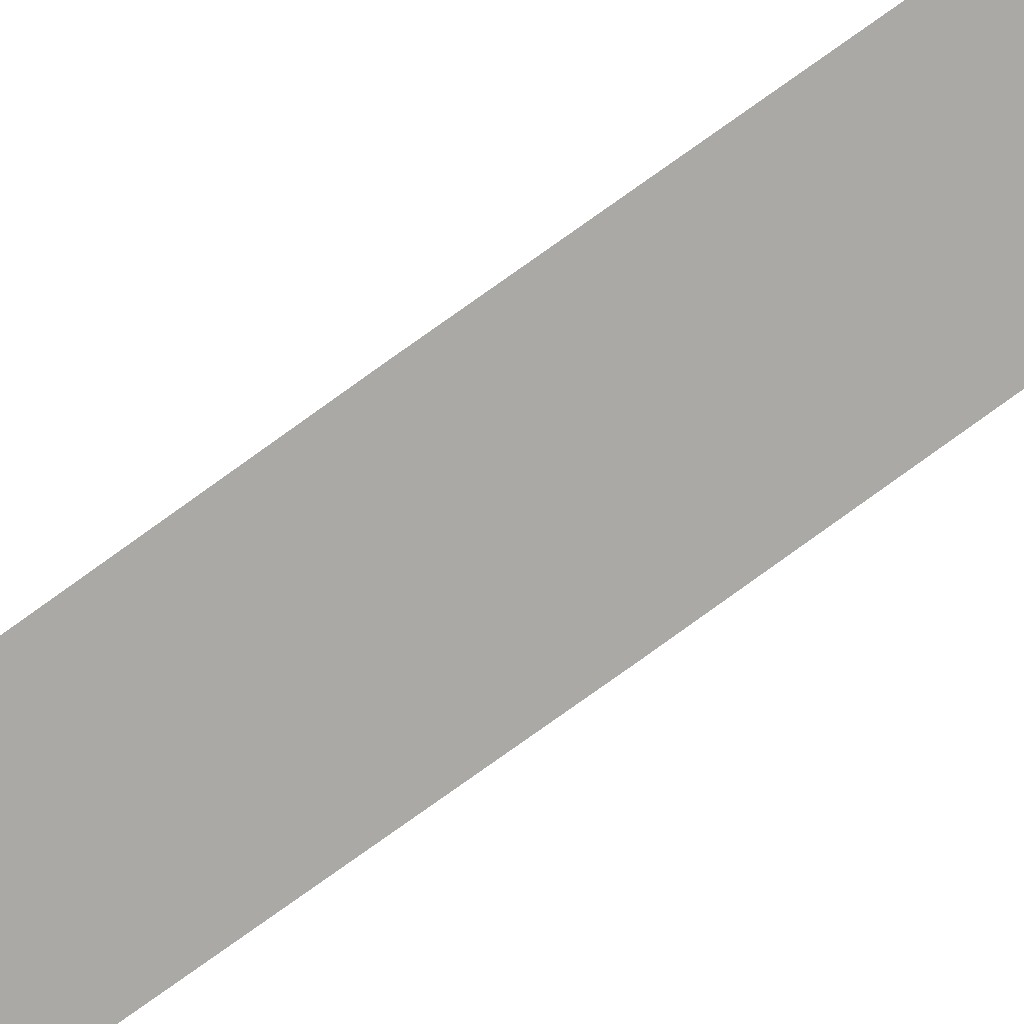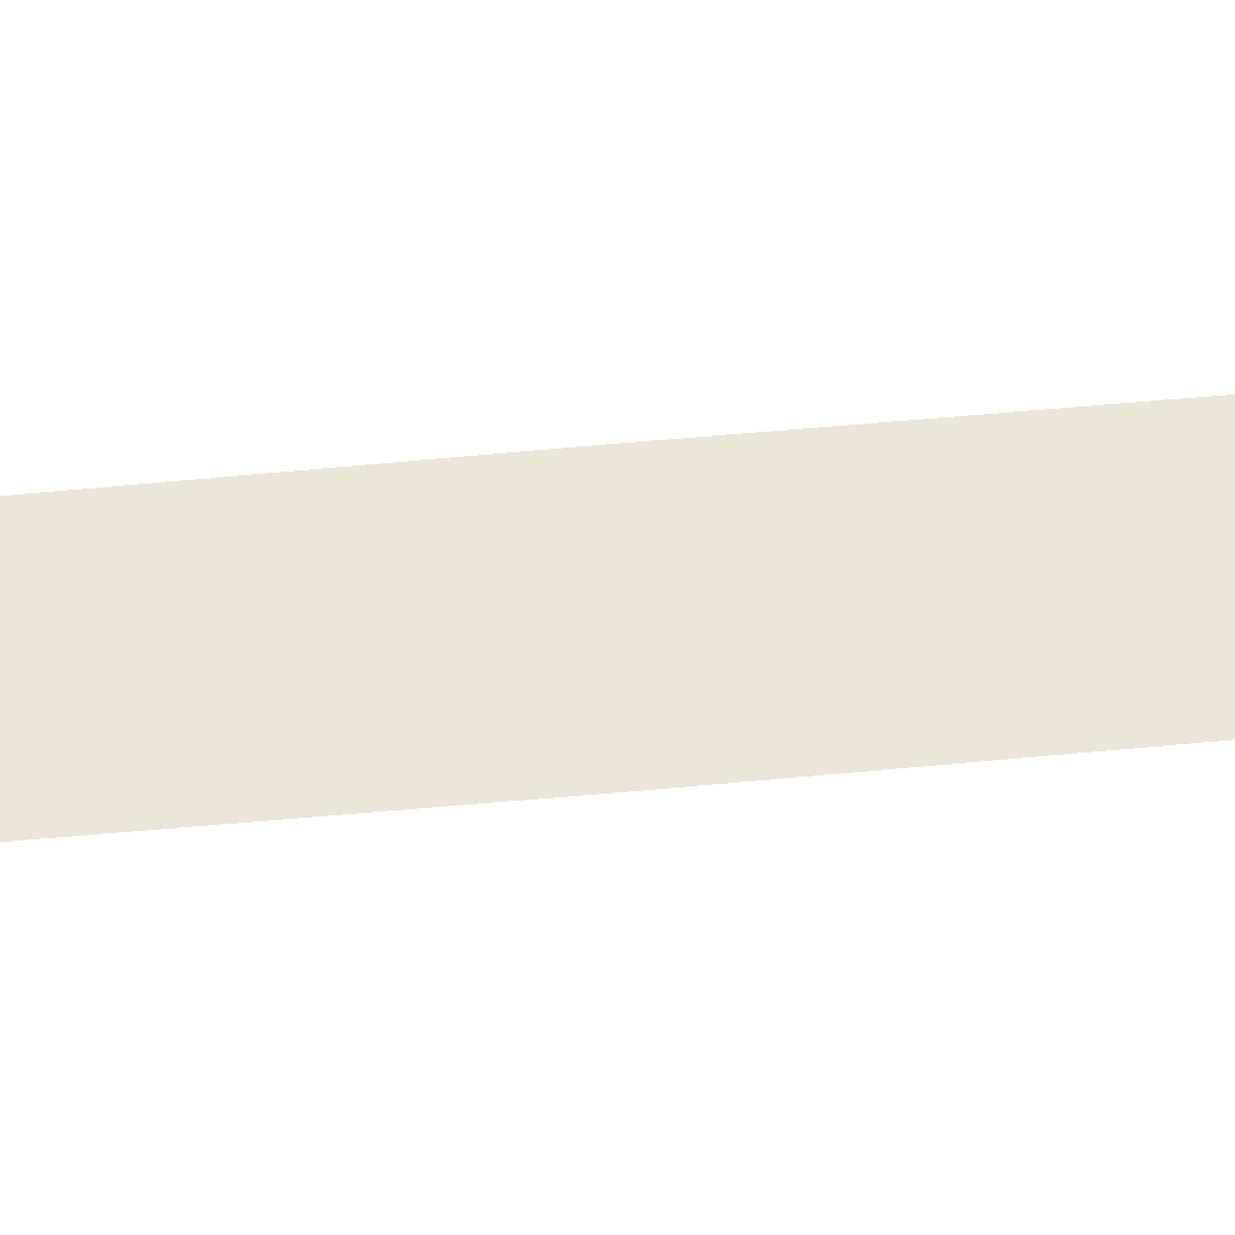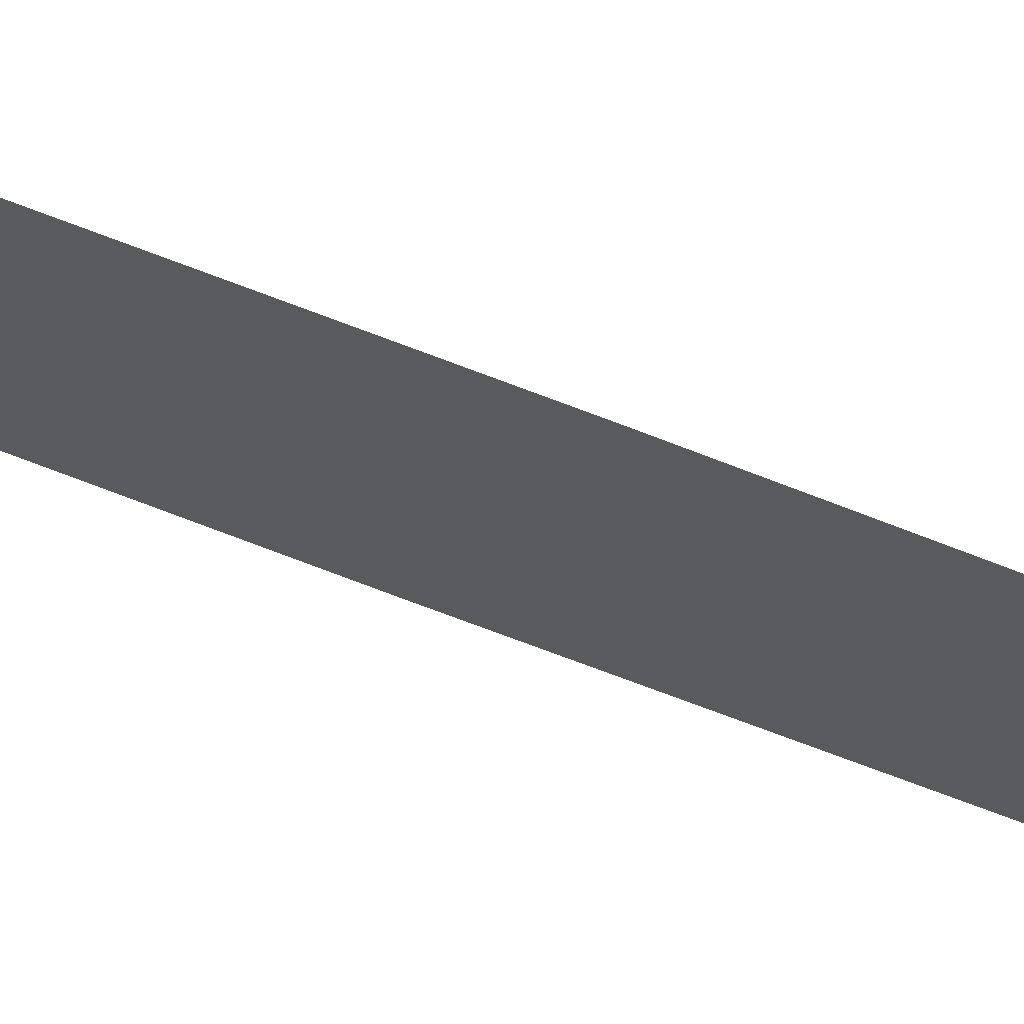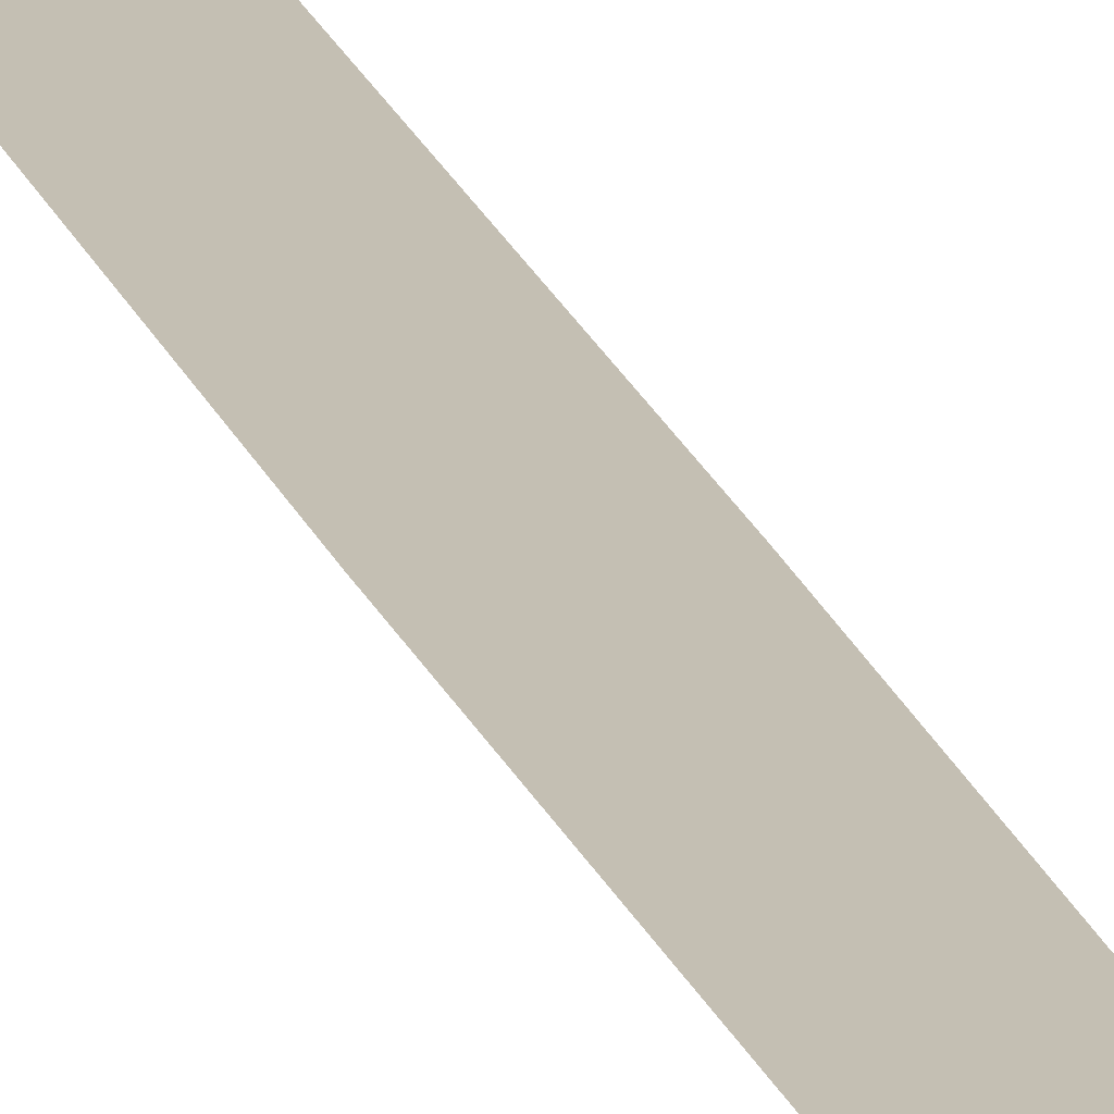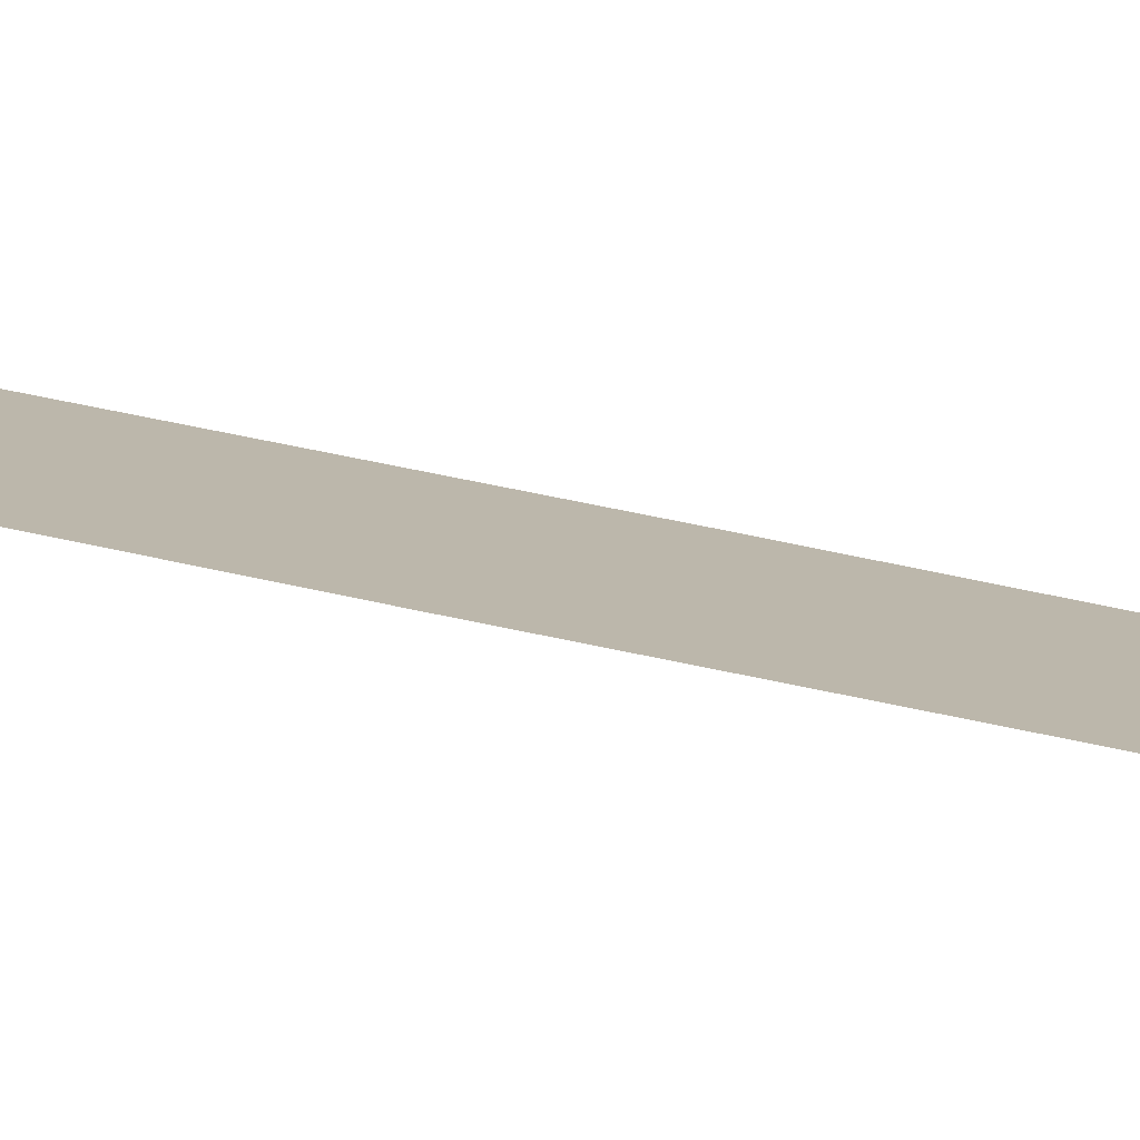
<metadata>
{"format":"obj","ext":"obj","renderer":"f3d","projection":"perspective","resolution":1024,"background":"white","views":[{"elev":-75.5,"azim":-51.4,"up":"+Y"},{"elev":46.2,"azim":-93.9,"up":"+Y"},{"elev":-31.5,"azim":57.6,"up":"+Y"},{"elev":17.9,"azim":168.2,"up":"+Y"},{"elev":14.4,"azim":-48.8,"up":"+Y"}]}
</metadata>
<code>
v  0.2868 -0.295 0
v  1.437 -0.295 0
v  1.662 -0.295 5.333
v  0.5538 -0.295 5.333
v  1.818 -0.295 10.67
v  0.8348 -0.295 10.67
v  1.876 -0.295 16
v  1.102 -0.295 16
v  1.876 -0.295 21.33
v  1.327 -0.295 21.33
v  1.876 -0.295 26.67
v  1.483 -0.295 26.67
v  1.876 -0.295 32
v  1.541 -0.295 32
v  0.0615 -0.295 -5.333
v  1.17 -0.295 -5.333
v  -0.0941 -0.295 -10.67
v  0.8893 -0.295 -10.67
v  -0.1521 -0.295 -16
v  0.6223 -0.295 -16
v  -0.1521 -0.295 -21.33
v  0.3971 -0.295 -21.33
v  -0.1521 -0.295 -26.67
v  0.2415 -0.295 -26.67
v  -0.1521 -0.295 -32
v  0.1835 -0.295 -32
g Plane003
f 4 3 2 1
f 4 6 5 3
f 6 8 7 5
f 8 10 9 7
f 10 12 11 9
f 12 14 13 11
f 2 16 15 1
f 16 18 17 15
f 18 20 19 17
f 20 22 21 19
f 22 24 23 21
f 24 26 25 23

</code>
